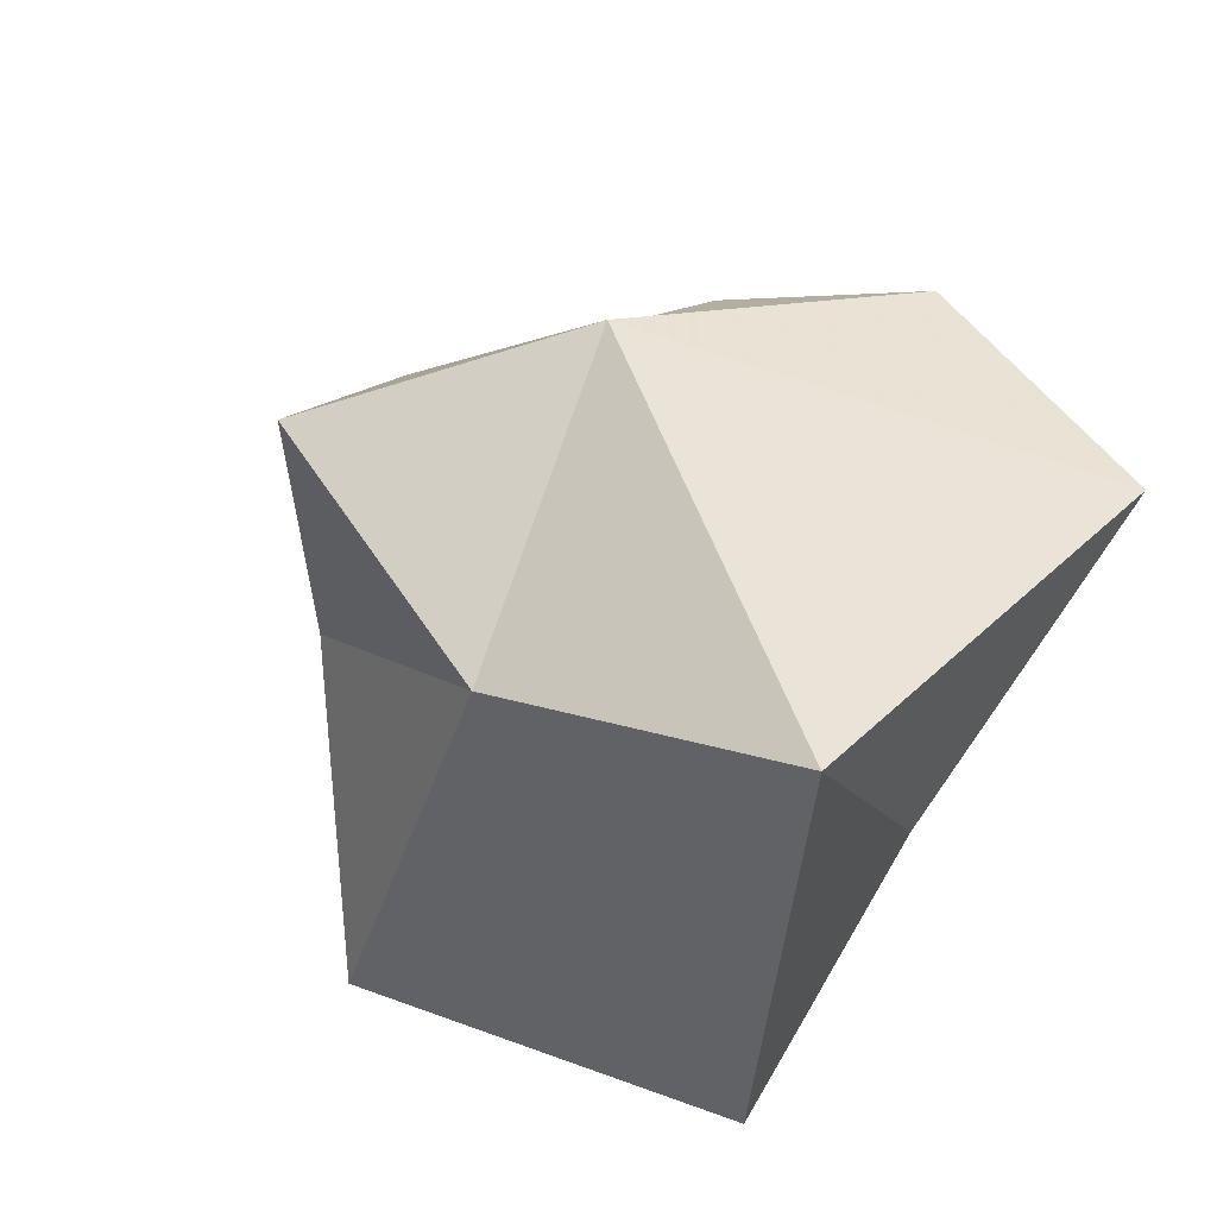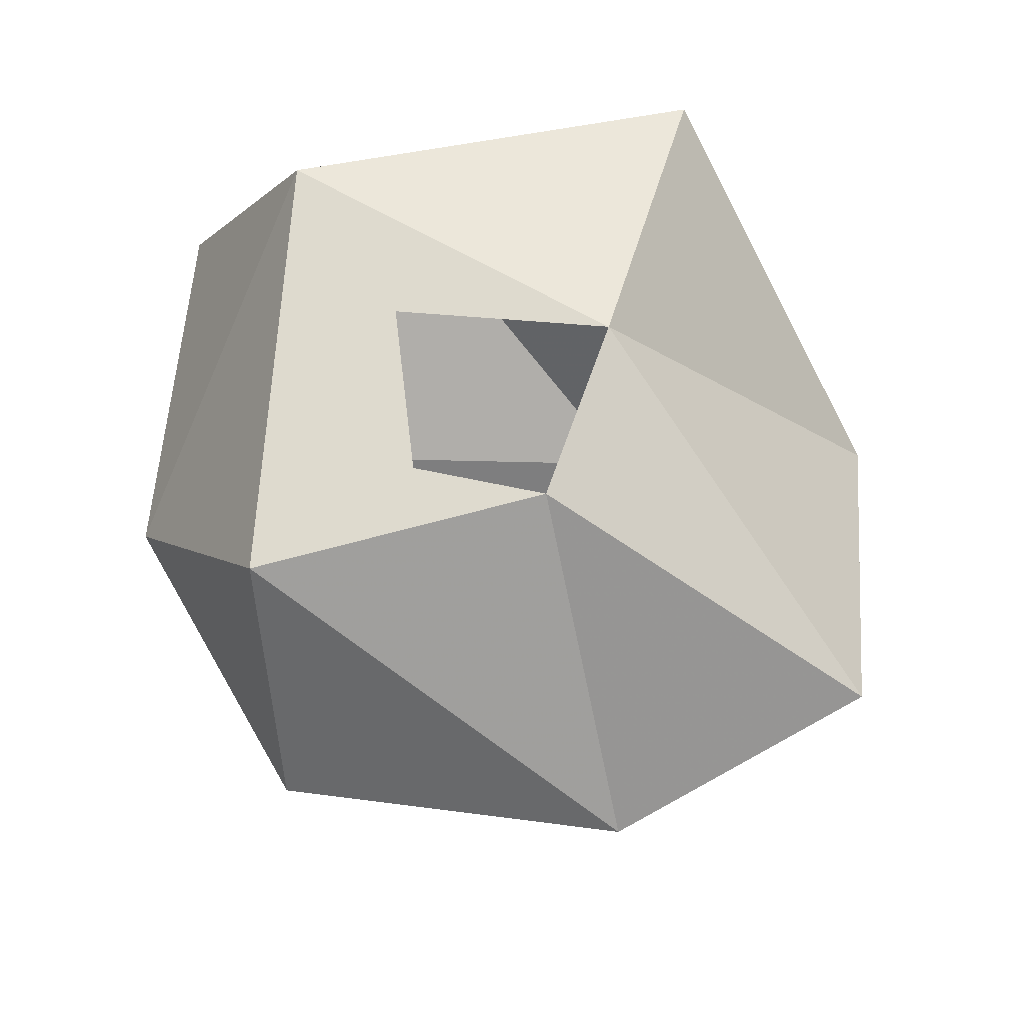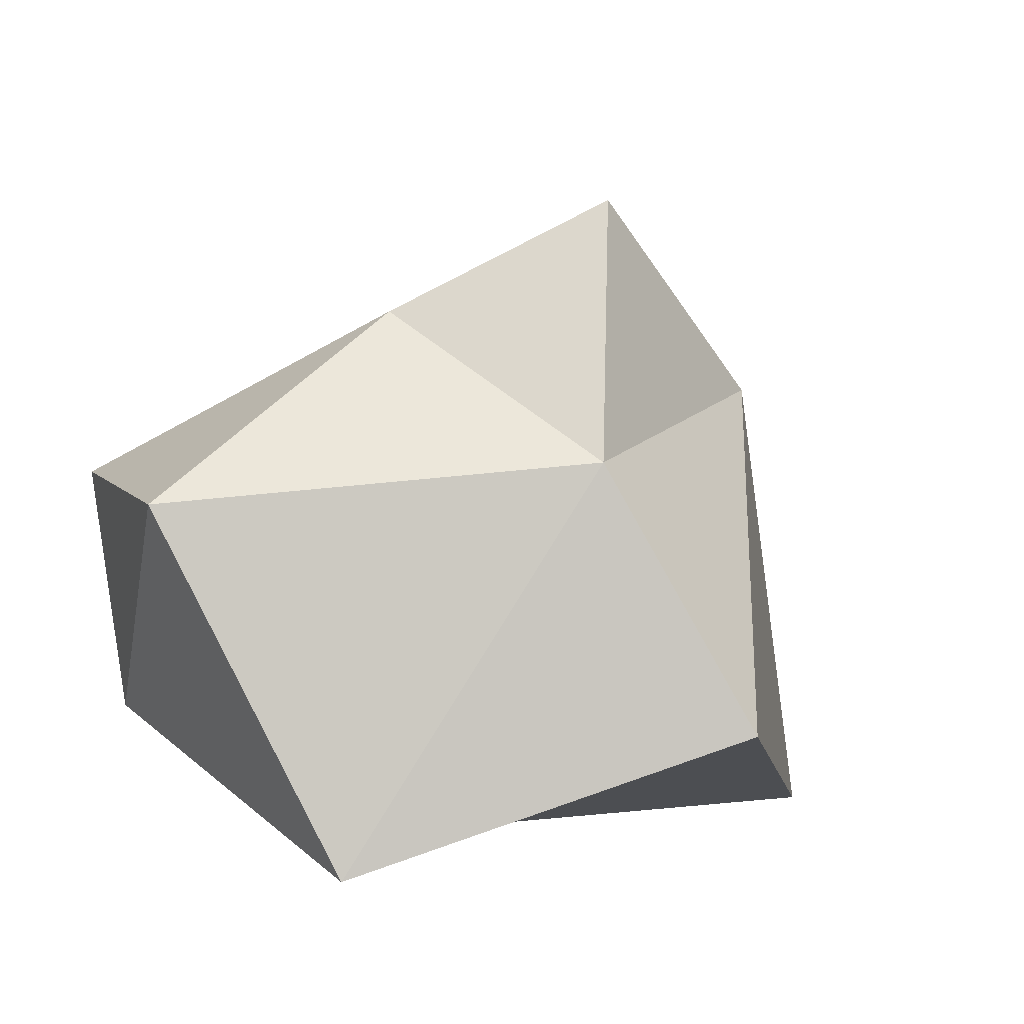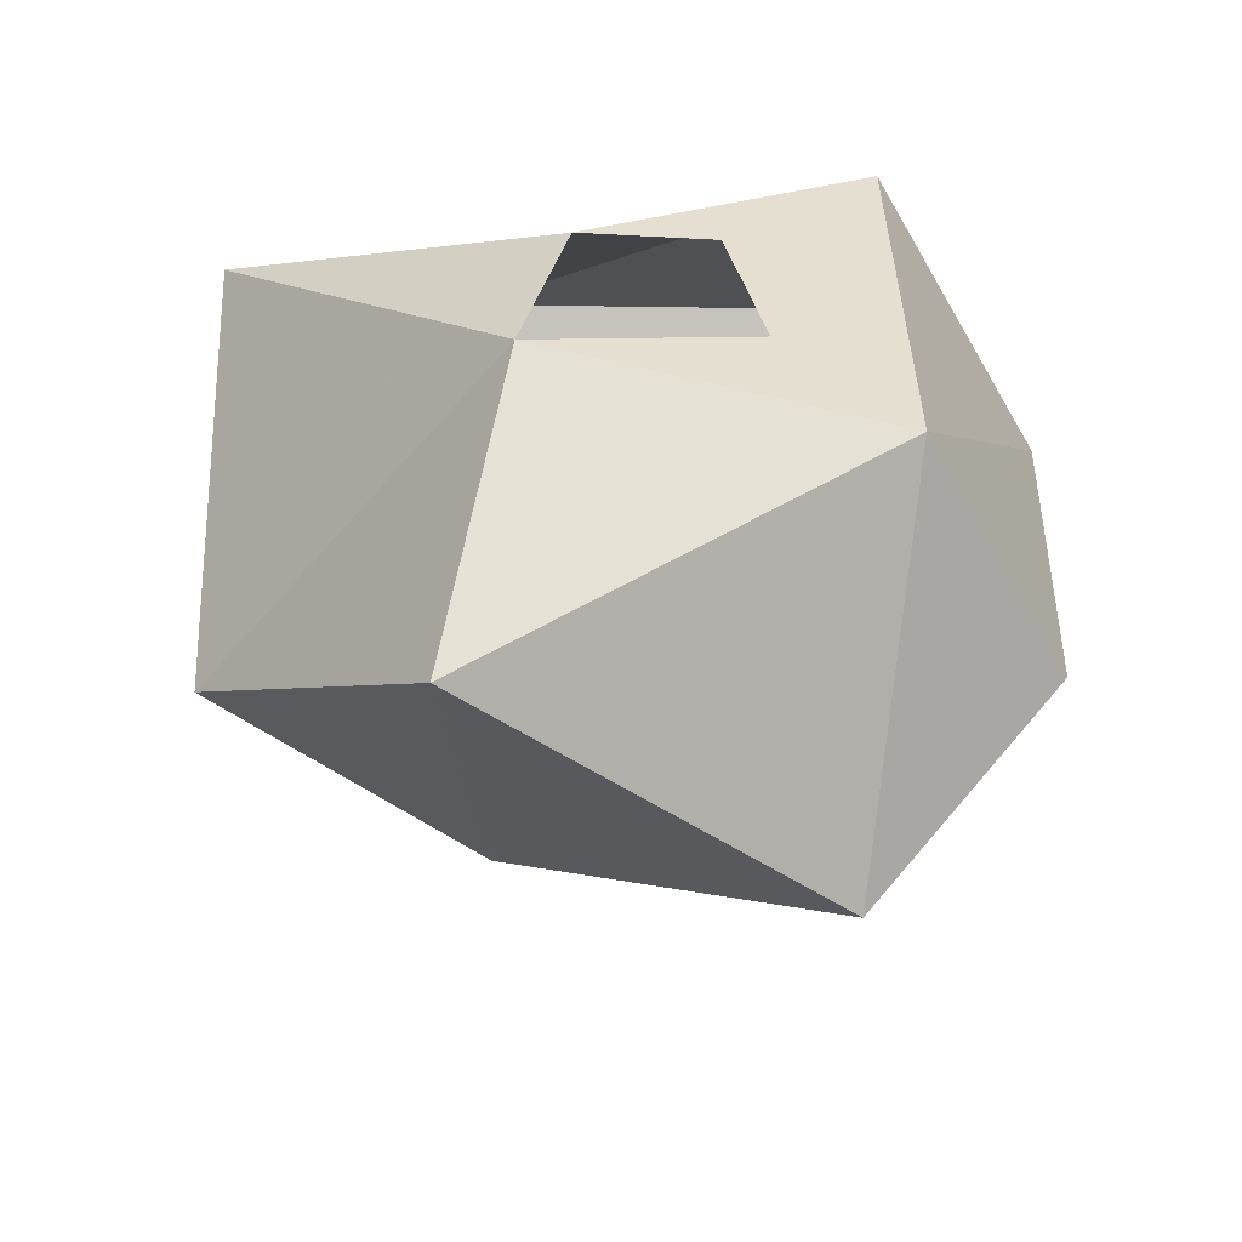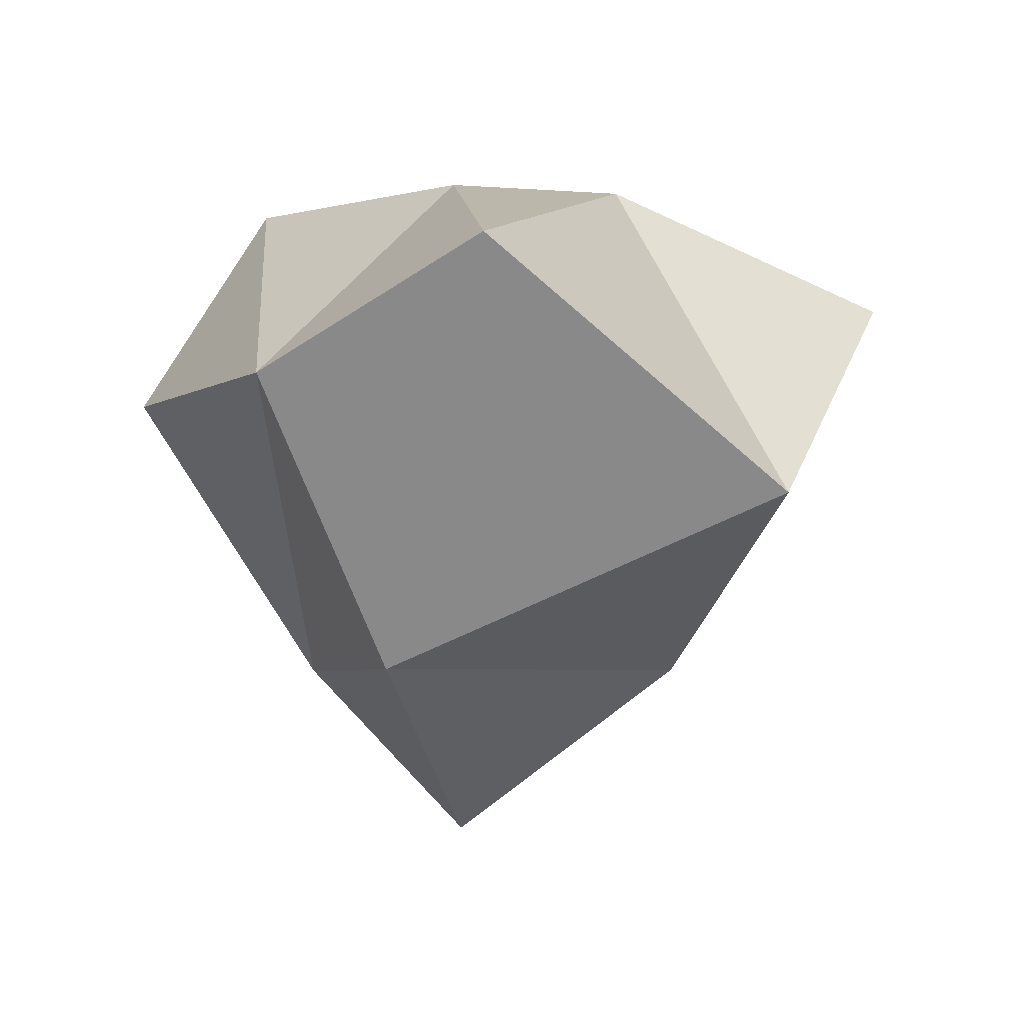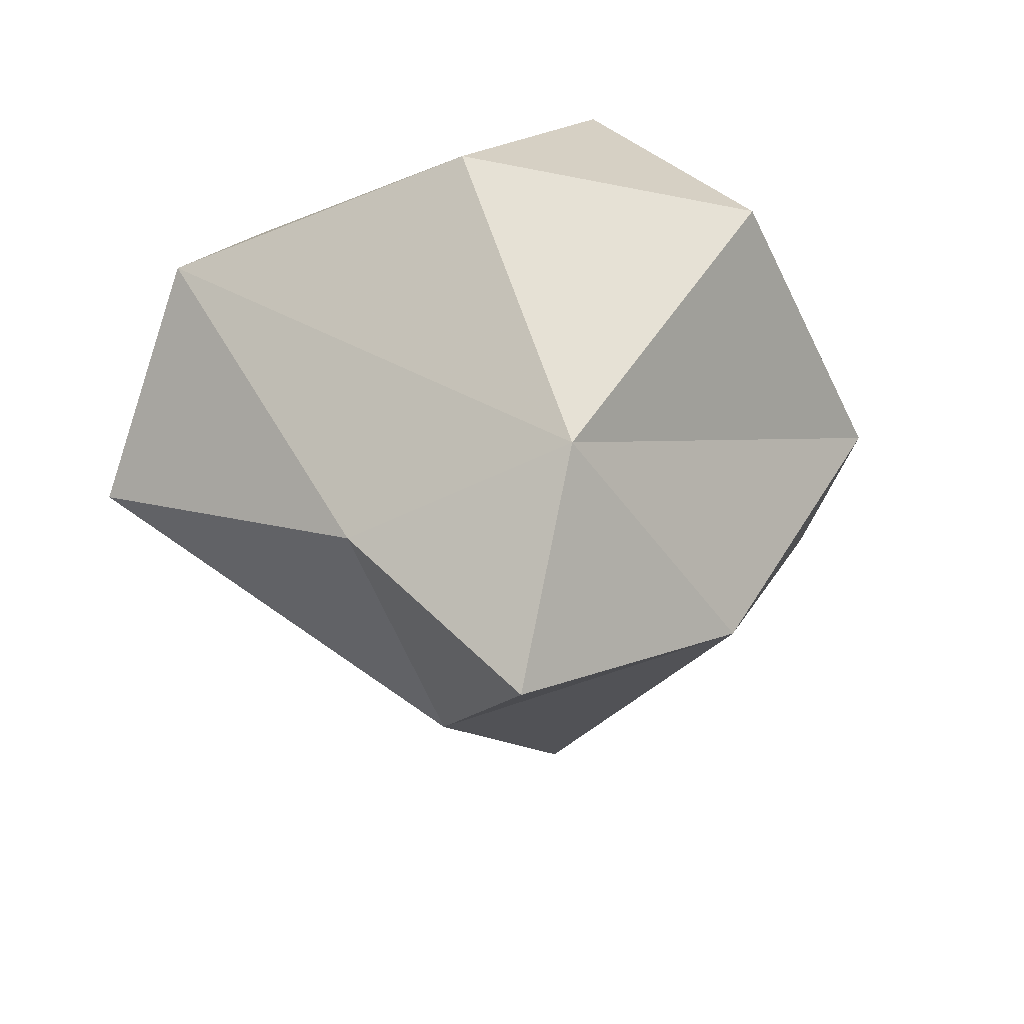
<metadata>
{"format":"obj","ext":"obj","renderer":"f3d","projection":"perspective","resolution":1024,"background":"white","views":[{"elev":-34.0,"azim":49.6,"up":"+Z"},{"elev":71.3,"azim":38.2,"up":"+Y"},{"elev":-61.1,"azim":-21.2,"up":"+Z"},{"elev":36.7,"azim":-147.6,"up":"+Y"},{"elev":-4.0,"azim":93.5,"up":"+Y"},{"elev":-49.2,"azim":-34.4,"up":"+Y"}]}
</metadata>
<code>
o item/herb_seed/base
v -1 0 6
v -4 -4 6
v 1 -4 8
v 6 -4 5
v 2 0 2
v 0 0 3
v -2 0 1
v -5 0 0
v -7 -4 1
v -1 -9 5
v 4 -9 3
v 8 -2 1
v 1 0 -1
v 5 -6 -4
v -1 -2 -6
v -6 -6 -3
v -3 -9 1
v 0 -12 2
v 1 -9 -2
v 32 0 32
v 32 0 32
v 32 0 32
v 32 0 32
f 1 2 3
f 1 3 4
f 1 4 5
f 1 5 6
f 1 6 7
f 1 7 8
f 1 8 2
f 2 8 9
f 2 9 10
f 2 10 3
f 3 10 4
f 4 10 11
f 4 11 12
f 4 12 5
f 5 12 13
f 13 12 14
f 13 14 15
f 13 15 13
f 13 15 8
f 13 8 7
f 8 16 9
f 9 16 17
f 9 17 10
f 10 17 18
f 10 18 11
f 11 18 19
f 11 19 14
f 11 14 12
f 15 16 8
f 16 15 19
f 16 19 17
f 17 19 18
f 14 19 15

</code>
